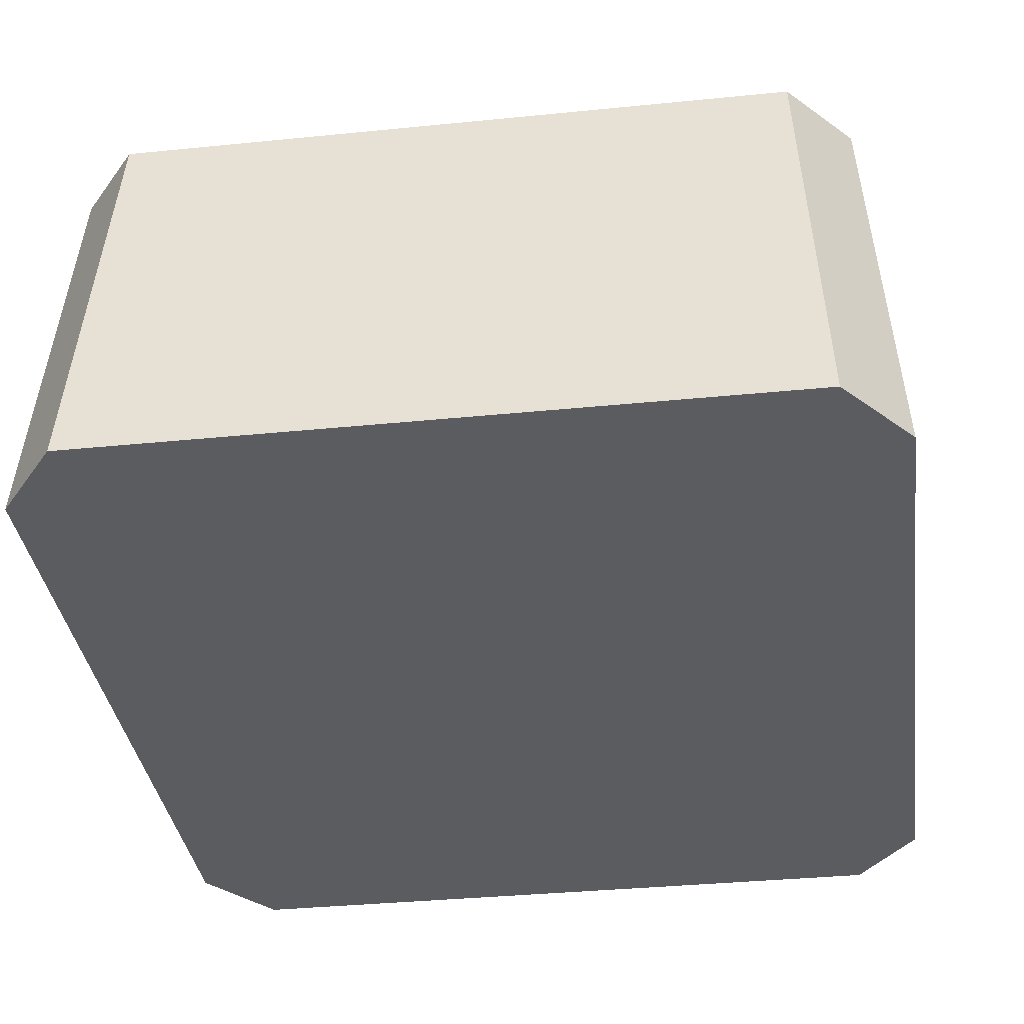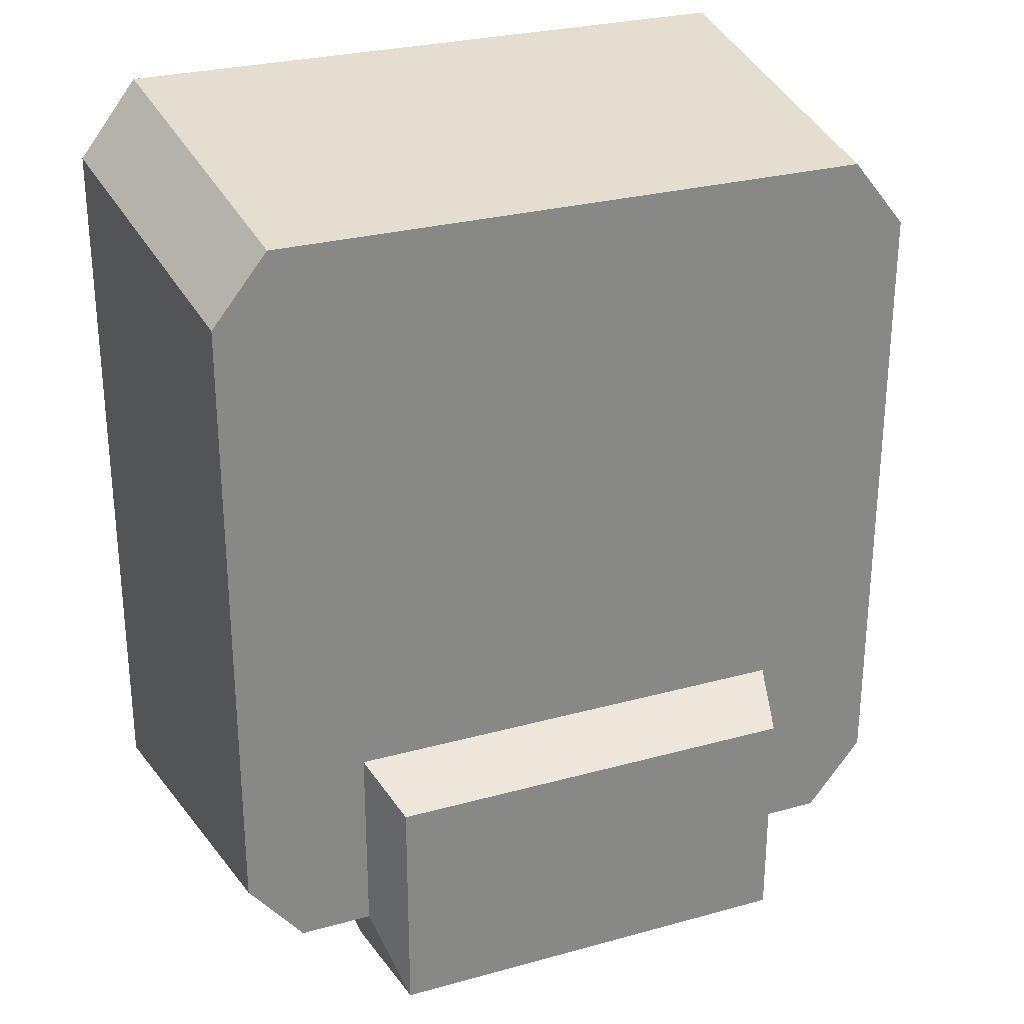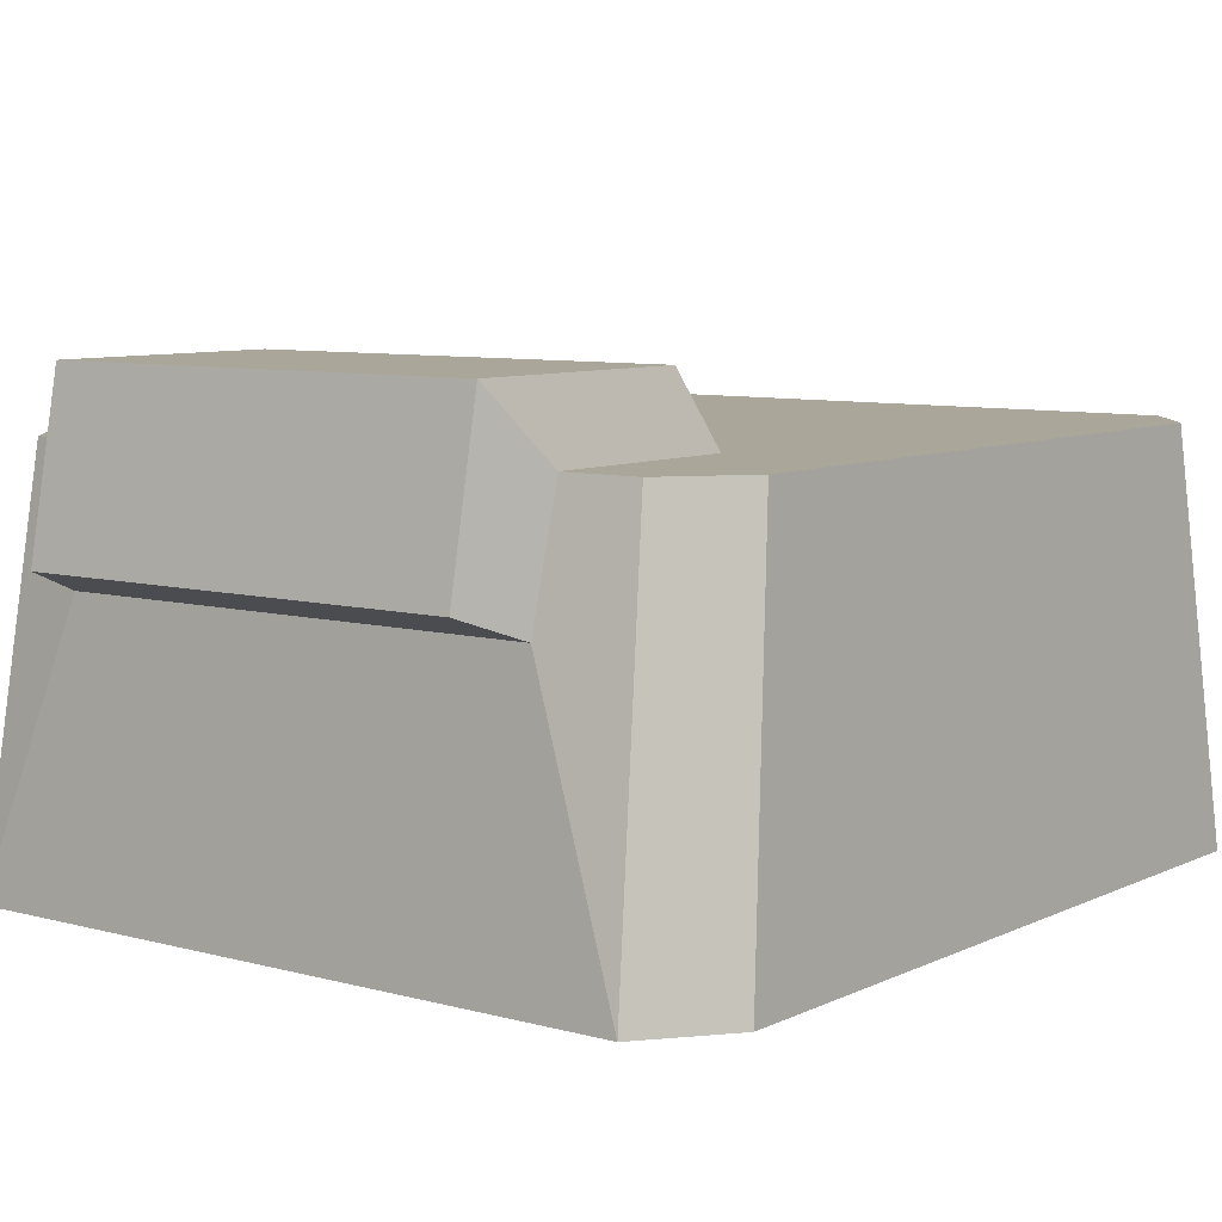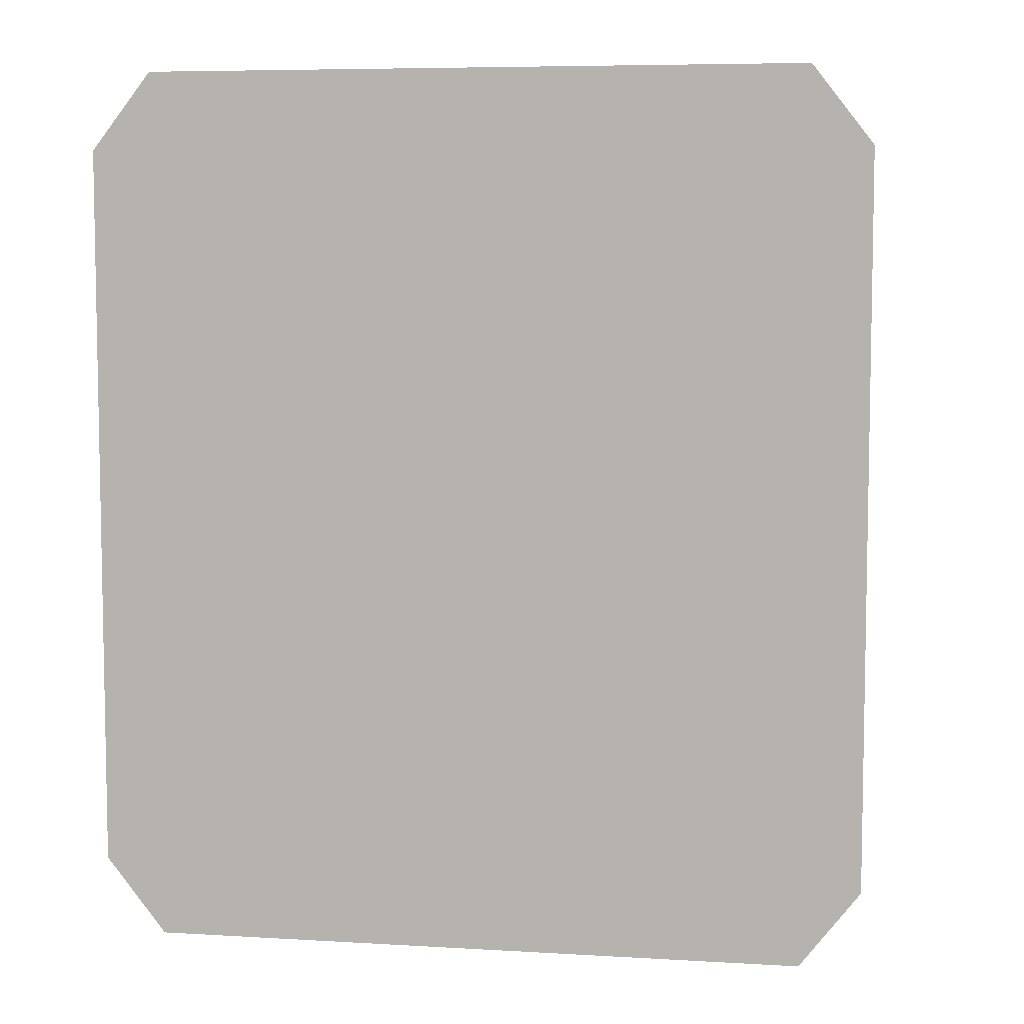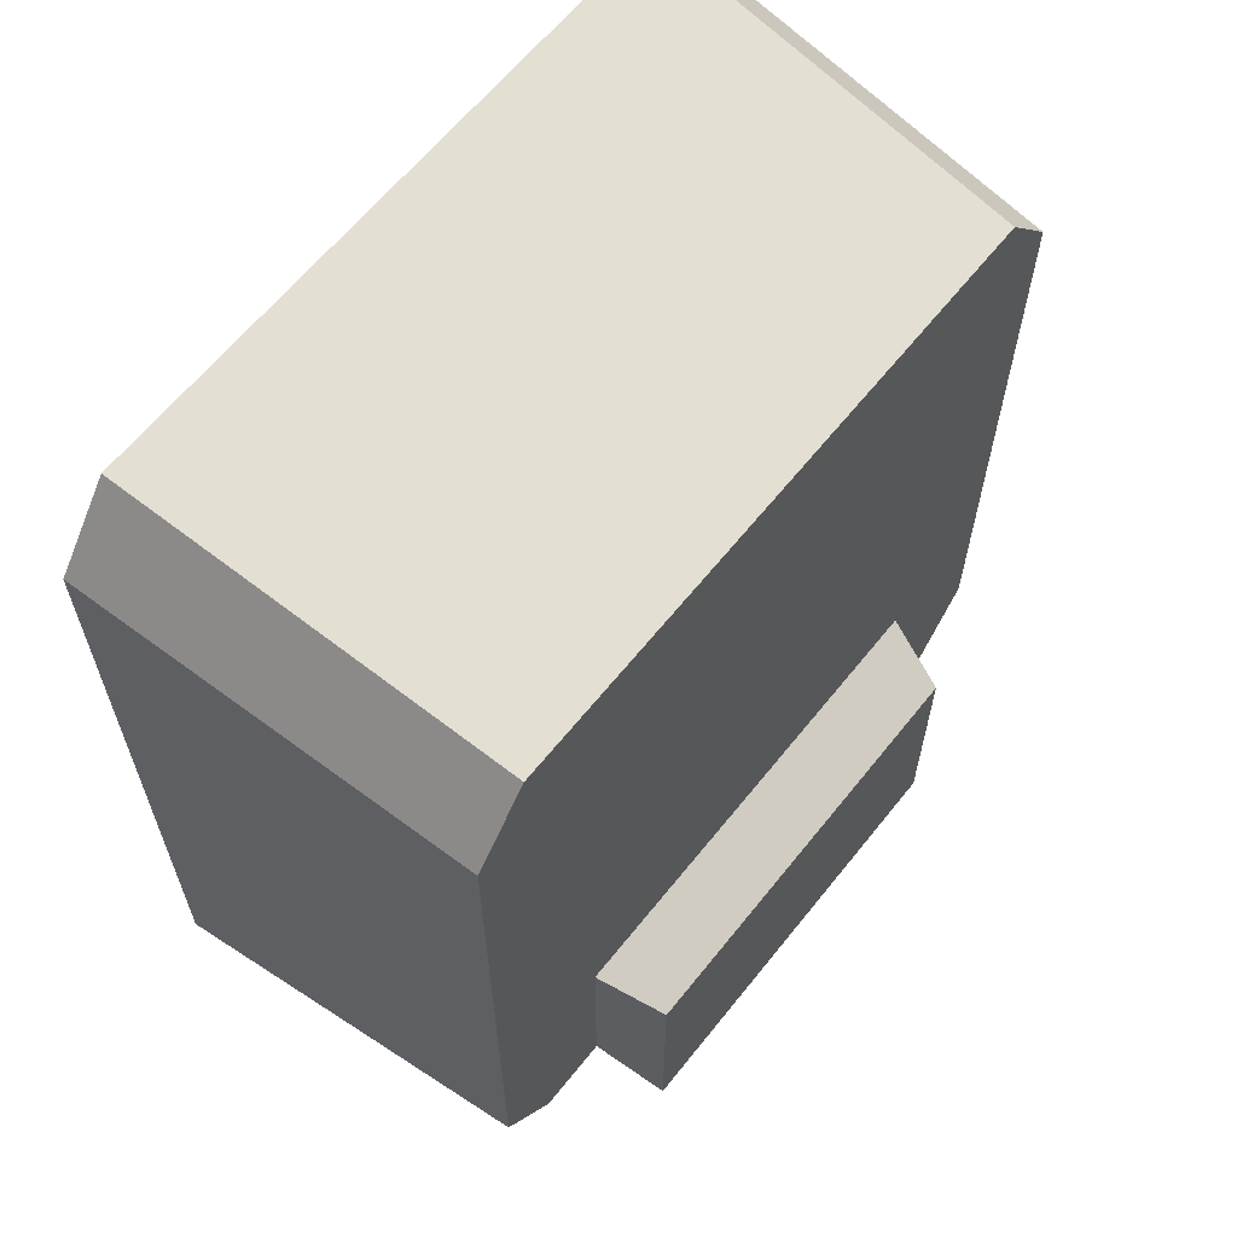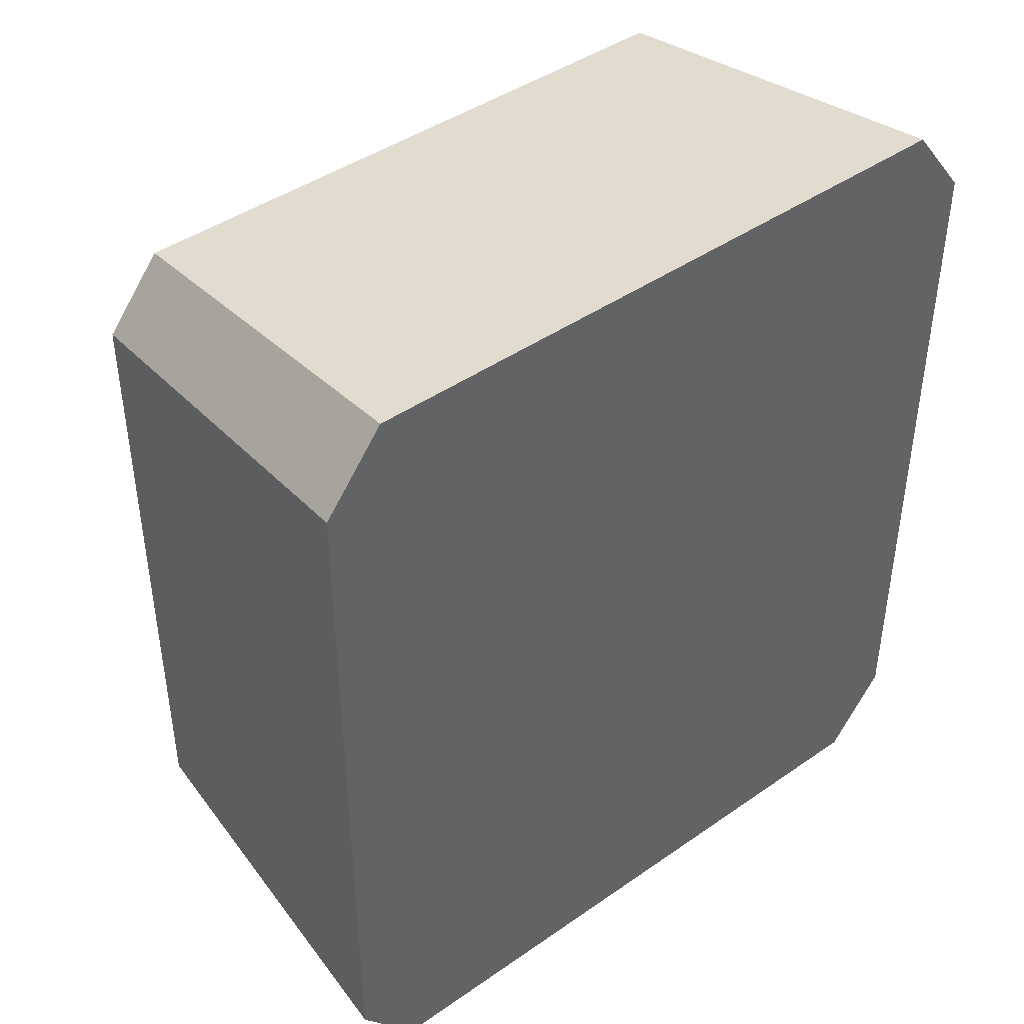
<metadata>
{"format":"obj","ext":"obj","renderer":"f3d","projection":"perspective","resolution":1024,"background":"white","views":[{"elev":-34.8,"azim":-172.3,"up":"+Z"},{"elev":27.6,"azim":-22.9,"up":"+Y"},{"elev":7.8,"azim":37.4,"up":"+Z"},{"elev":6.7,"azim":-170.1,"up":"+Y"},{"elev":62.9,"azim":-51.5,"up":"+Y"},{"elev":43.3,"azim":140.5,"up":"+Y"}]}
</metadata>
<code>
g SM_Prop_WallAttach_Electronics_03
v -0.2958 -0.3759 -0.1123
v -0.2958 0.179 -0.1123
v -0.2779 0.1428 0.1804
v -0.2779 -0.3397 0.1804
v 0.2347 0.196 0.1804
v -0.2347 0.196 0.1804
v -0.2499 0.2379 -0.1123
v 0.2499 0.2379 -0.1123
v 0.2958 0.179 -0.1123
v 0.2958 -0.3759 -0.1123
v 0.2779 -0.3397 0.1804
v 0.2779 0.1428 0.1804
v 0.1623 -0.4651 0.108
v -0.1623 -0.4651 0.108
v -0.1623 -0.4411 0.2316
v 0.1623 -0.4411 0.2316
v -0.04247 -0.2122 0.1804
v -0.154 -0.2122 0.1804
v -0.154 0.02121 0.1804
v -0.04247 0.02121 0.1804
v -0.2958 0.179 -0.1123
v -0.2499 0.2379 -0.1123
v -0.2347 0.196 0.1804
v -0.2779 0.1428 0.1804
v 0.2779 0.1428 0.1804
v -0.2347 0.196 0.1804
v 0.2347 0.196 0.1804
v -0.2779 0.1428 0.1804
v -0.154 0.02121 0.1804
v -0.154 -0.2122 0.1804
v 0.2779 0.1428 0.1804
v -0.04247 0.02121 0.1804
v -0.1781 -0.2419 0.1804
v -0.2779 -0.3397 0.1804
v -0.04247 -0.2122 0.1804
v -0.1781 -0.3929 0.1804
v -0.2347 -0.3929 0.1804
v 0.1781 -0.2419 0.1804
v 0.2779 -0.3397 0.1804
v 0.2779 0.1428 0.1804
v 0.2347 0.196 0.1804
v 0.2499 0.2379 -0.1123
v 0.2958 0.179 -0.1123
v -0.2958 0.179 -0.1123
v 0.2499 0.2379 -0.1123
v -0.2499 0.2379 -0.1123
v 0.2958 0.179 -0.1123
v 0.2958 -0.3759 -0.1123
v -0.2958 -0.3759 -0.1123
v 0.2499 -0.4348 -0.1123
v -0.2499 -0.4348 -0.1123
v 0.2958 -0.3759 -0.1123
v 0.2499 -0.4348 -0.1123
v 0.2347 -0.3929 0.1804
v 0.2779 -0.3397 0.1804
v 0.1406 -0.4188 0.2316
v 0.09462 -0.4188 0.2316
v 0.09462 -0.3719 0.2316
v 0.1406 -0.3719 0.2316
v -0.2779 -0.3397 0.1804
v -0.2347 -0.3929 0.1804
v -0.2499 -0.4348 -0.1123
v -0.2958 -0.3759 -0.1123
v -0.2499 -0.4348 -0.1123
v -0.2347 -0.3929 0.1804
v -0.1781 -0.3929 0.1804
v -0.1781 -0.4169 0.09018
v 0.2499 -0.4348 -0.1123
v 0.1781 -0.4169 0.09018
v 0.1781 -0.3929 0.1804
v 0.2347 -0.3929 0.1804
v 0.2779 -0.3397 0.1804
v 0.2347 -0.3929 0.1804
v 0.1781 -0.3929 0.1804
v 0.1781 -0.2419 0.1804
v -0.2499 -0.4348 -0.1123
v -0.1781 -0.4169 0.09018
v 0.1781 -0.4169 0.09018
v 0.2499 -0.4348 -0.1123
v 0.1781 -0.4169 0.09018
v 0.1623 -0.4651 0.108
v 0.1623 -0.4411 0.2316
v 0.1781 -0.3929 0.1804
v 0.1781 -0.3929 0.1804
v 0.1623 -0.4411 0.2316
v 0.1623 -0.2656 0.2316
v 0.1781 -0.2419 0.1804
v 0.1623 -0.2656 0.2316
v -0.1623 -0.2656 0.2316
v -0.1781 -0.2419 0.1804
v 0.1781 -0.2419 0.1804
v -0.1781 -0.2419 0.1804
v -0.1623 -0.2656 0.2316
v -0.1623 -0.4411 0.2316
v -0.1781 -0.3929 0.1804
v 0.1623 -0.4651 0.108
v 0.1781 -0.4169 0.09018
v -0.1781 -0.4169 0.09018
v -0.1623 -0.4651 0.108
v -0.1781 -0.3929 0.1804
v -0.1623 -0.4411 0.2316
v -0.1623 -0.4651 0.108
v -0.1781 -0.4169 0.09018
v 0.07848 -0.4188 0.2316
v 0.03251 -0.4188 0.2316
v 0.03251 -0.3719 0.2316
v 0.07848 -0.3719 0.2316
v 0.07848 -0.3719 0.2316
v 0.03251 -0.3719 0.2316
v -0.1623 -0.2656 0.2316
v 0.03251 -0.4188 0.2316
v 0.09462 -0.3719 0.2316
v 0.07848 -0.4188 0.2316
v 0.09462 -0.4188 0.2316
v 0.1406 -0.3719 0.2316
v 0.1623 -0.2656 0.2316
v 0.1623 -0.4411 0.2316
v 0.1406 -0.4188 0.2316
v -0.1623 -0.4411 0.2316
g SM_Prop_WallAttach_Electronics_03_0
f 3 2 1
f 4 3 1
f 7 6 5
f 8 7 5
f 11 10 9
f 12 11 9
f 15 14 13
f 16 15 13
f 19 18 17
f 20 19 17
f 23 22 21
f 24 23 21
f 27 26 25
f 26 28 25
f 30 29 28
f 28 29 31
f 29 32 31
f 33 30 28
f 33 28 34
f 35 30 33
f 33 34 36
f 34 37 36
f 38 35 33
f 32 35 38
f 31 32 38
f 38 39 31
f 42 41 40
f 43 42 40
f 46 45 44
f 45 47 44
f 44 47 48
f 49 44 48
f 48 50 49
f 50 51 49
f 54 53 52
f 55 54 52
f 58 57 56
f 59 58 56
f 62 61 60
f 63 62 60
f 66 65 64
f 67 66 64
f 70 69 68
f 71 70 68
f 74 73 72
f 75 74 72
f 78 77 76
f 79 78 76
f 82 81 80
f 83 82 80
f 86 85 84
f 87 86 84
f 90 89 88
f 91 90 88
f 94 93 92
f 95 94 92
f 98 97 96
f 99 98 96
f 102 101 100
f 103 102 100
f 106 105 104
f 107 106 104
f 110 109 108
f 111 109 110
f 110 108 112
f 112 108 113
f 114 112 113
f 110 112 115
f 115 116 110
f 116 115 117
f 115 118 117
f 119 111 110
f 113 111 119
f 114 113 119
f 119 117 118
f 118 114 119

</code>
